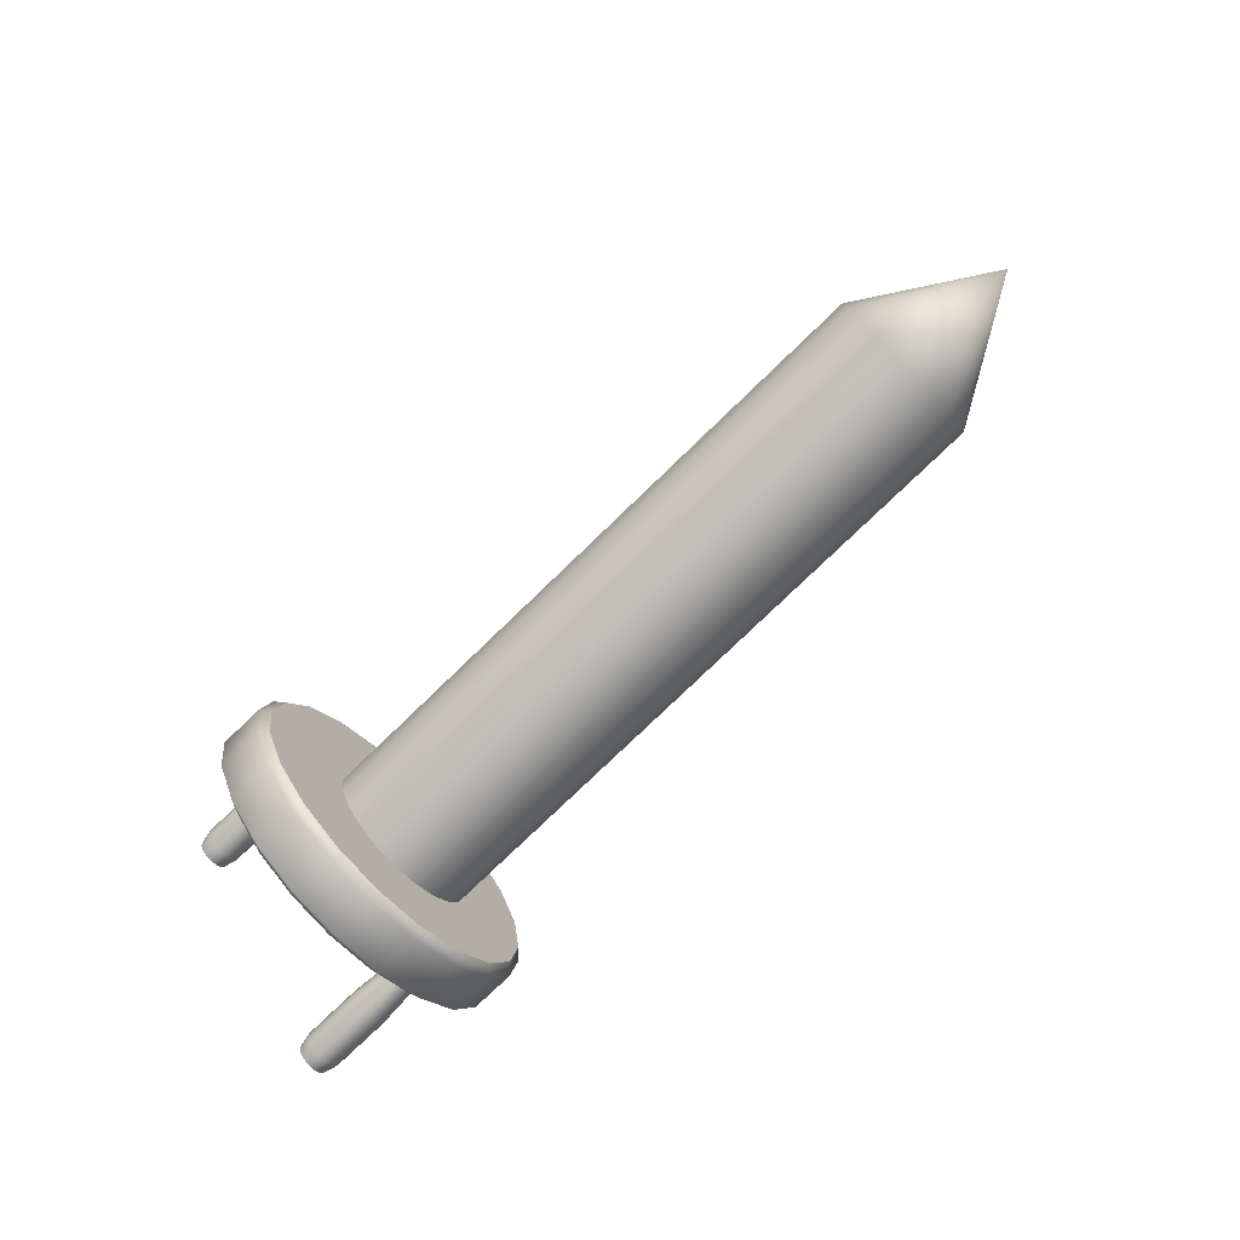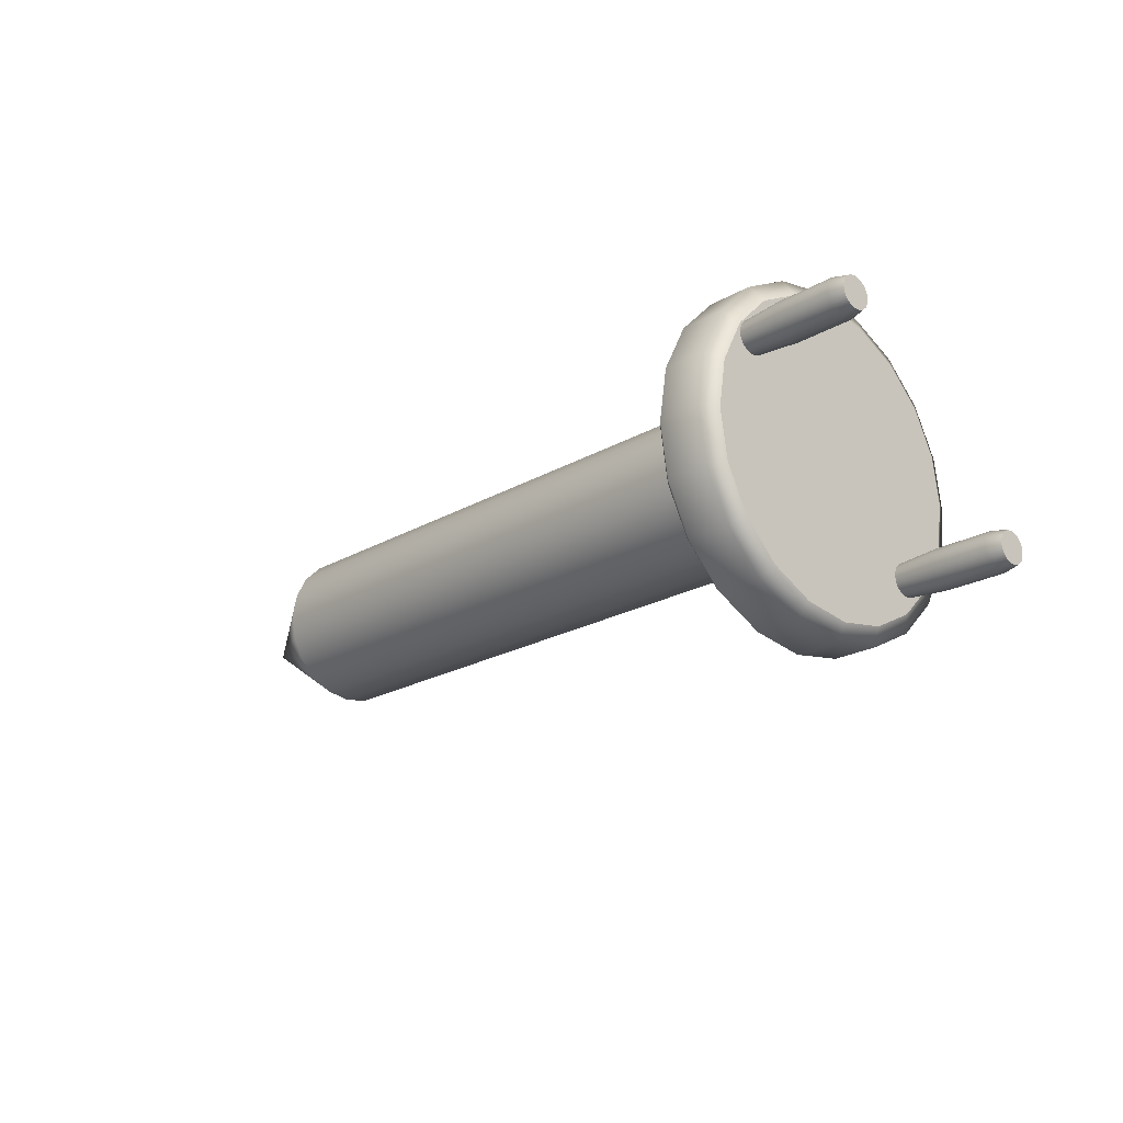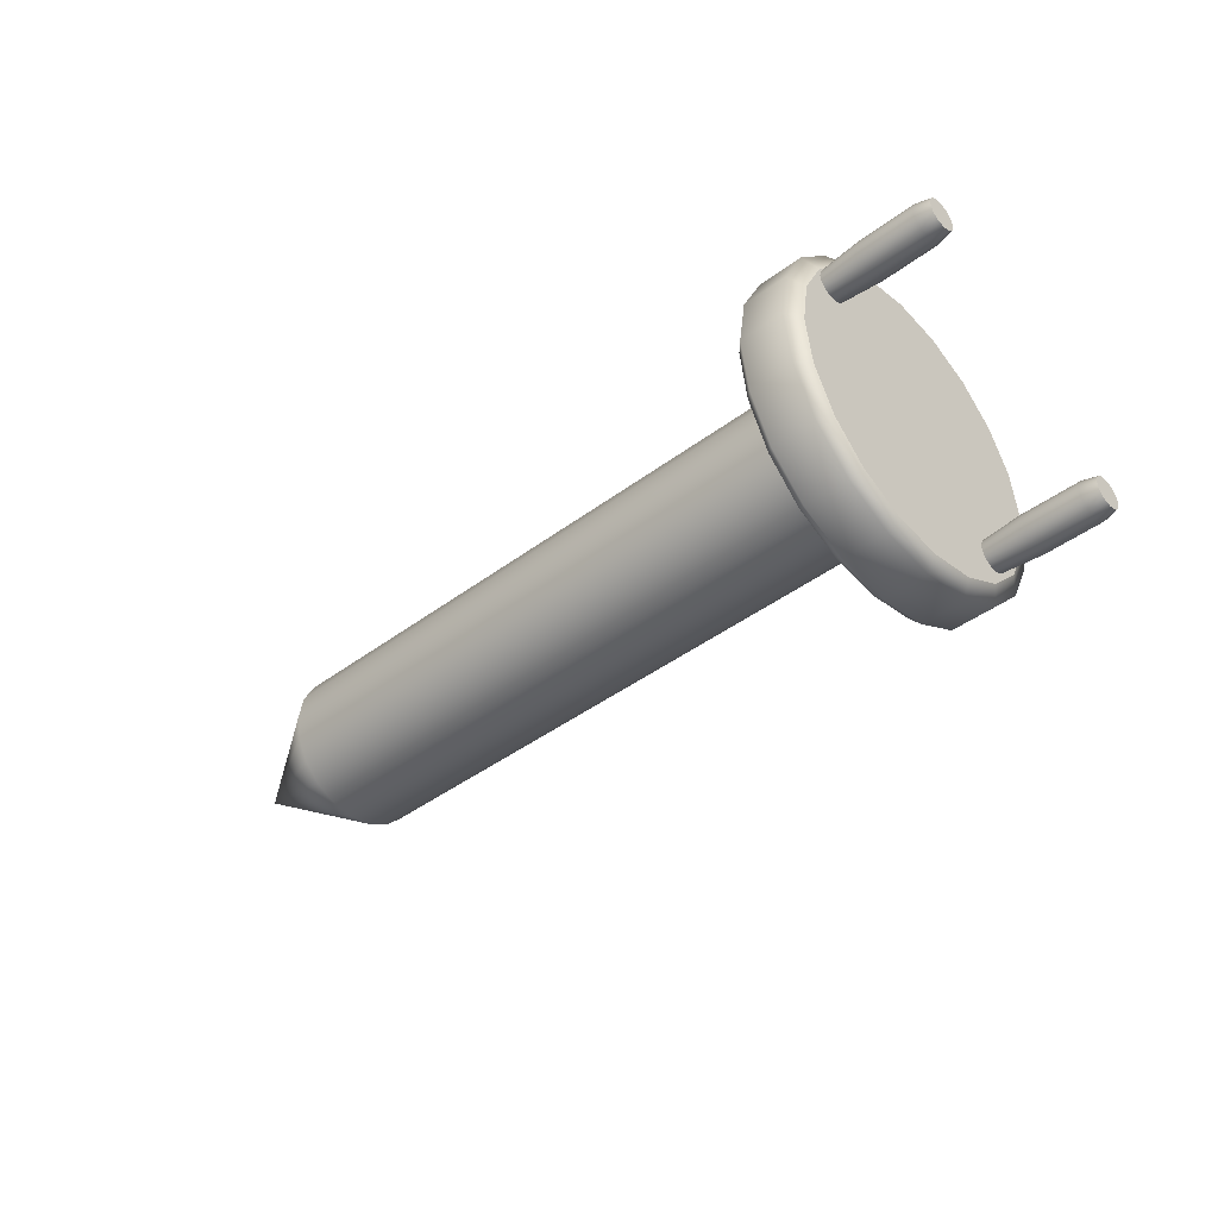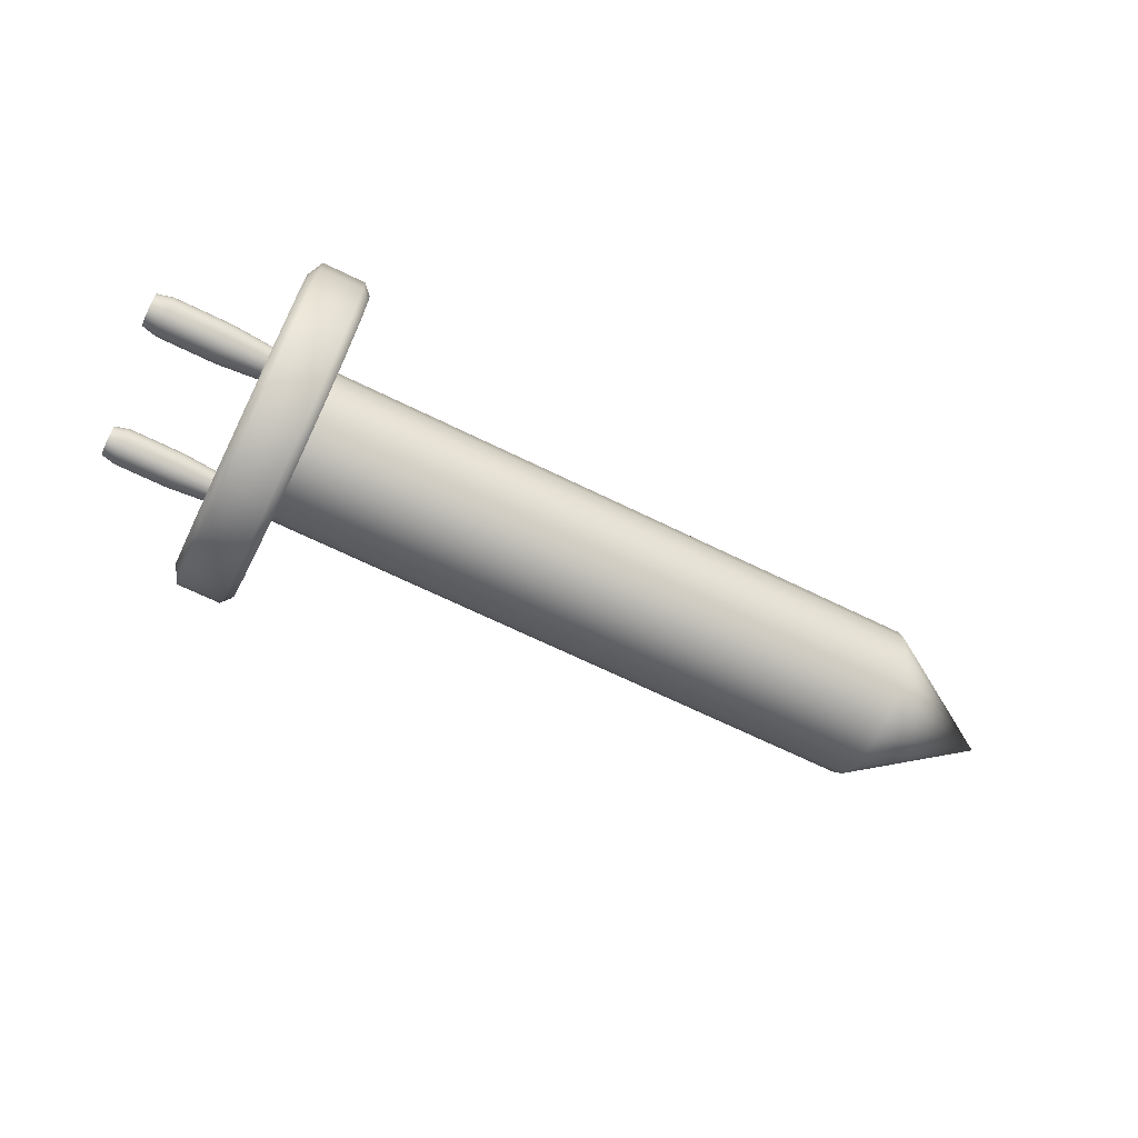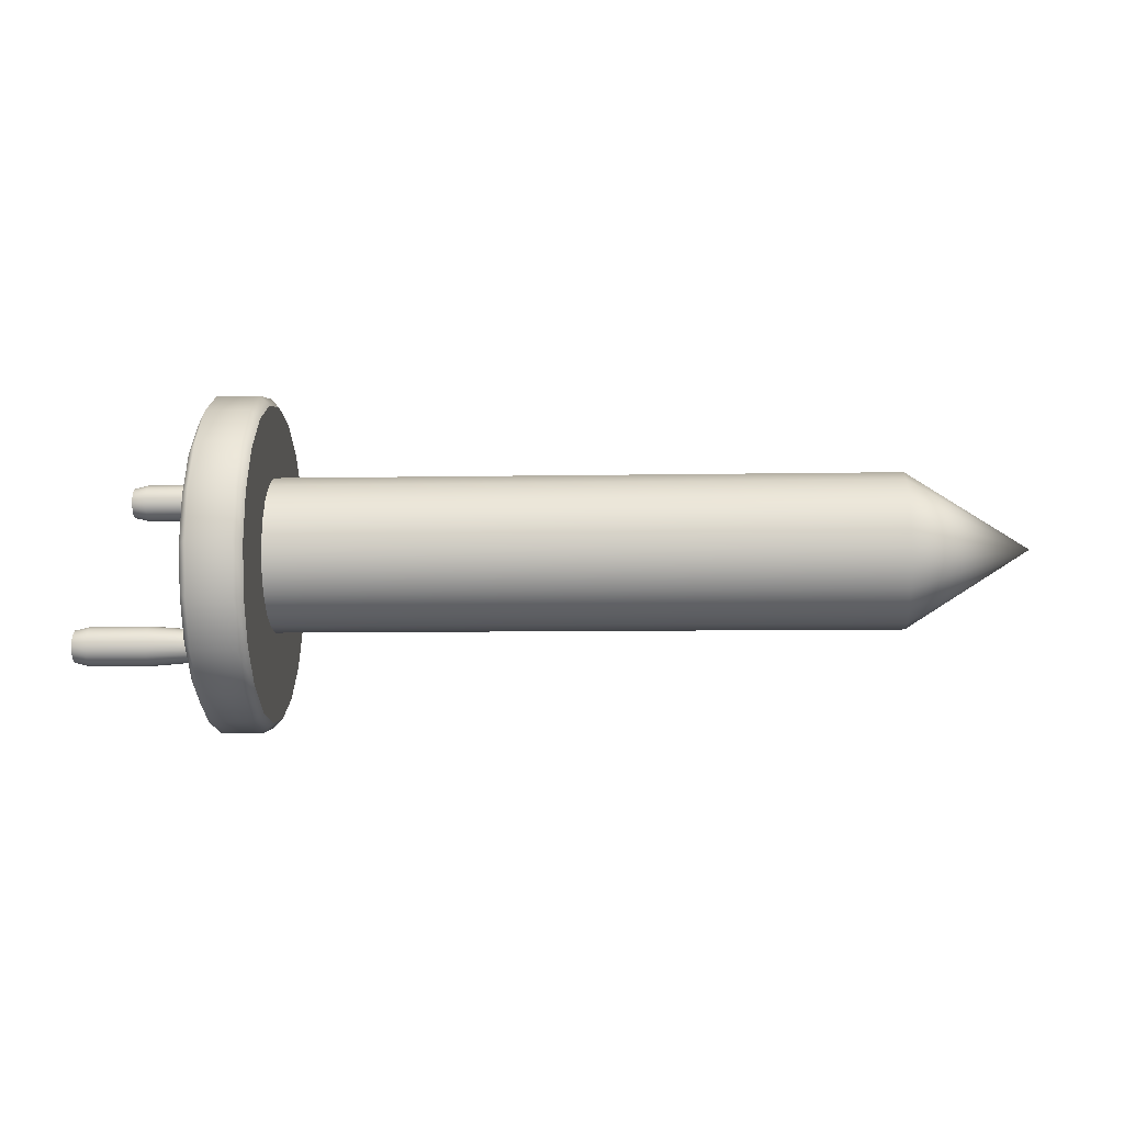
<metadata>
{"format":"obj","ext":"obj","renderer":"f3d","projection":"perspective","resolution":1024,"background":"white","views":[{"elev":-76.8,"azim":-135.9,"up":"+Y"},{"elev":-21.1,"azim":46.1,"up":"+Z"},{"elev":-42.1,"azim":42.1,"up":"+Z"},{"elev":-68.0,"azim":153.9,"up":"+Z"},{"elev":-7.6,"azim":-176.9,"up":"+Z"}]}
</metadata>
<code>
g default
v 1.562 1.493 0.342
v 1.562 1.49 0.3372
v 1.562 1.486 0.3334
v 1.562 1.482 0.331
v 1.562 1.476 0.3302
v 1.562 1.471 0.331
v 1.562 1.466 0.3334
v 1.562 1.462 0.3372
v 1.562 1.46 0.342
v 1.562 1.459 0.3472
v 1.562 1.46 0.3525
v 1.562 1.462 0.3573
v 1.562 1.466 0.361
v 1.562 1.471 0.3635
v 1.562 1.476 0.3643
v 1.562 1.482 0.3635
v 1.562 1.486 0.361
v 1.562 1.49 0.3573
v 1.562 1.493 0.3525
v 1.562 1.493 0.3472
v 1.388 1.476 0.3472
v 1.562 1.476 0.3472
v 1.415 1.493 0.342
v 1.415 1.49 0.3372
v 1.415 1.486 0.3334
v 1.415 1.482 0.331
v 1.415 1.476 0.3302
v 1.415 1.471 0.331
v 1.415 1.466 0.3334
v 1.415 1.462 0.3372
v 1.415 1.46 0.342
v 1.415 1.459 0.3472
v 1.415 1.46 0.3525
v 1.415 1.462 0.3573
v 1.415 1.466 0.361
v 1.415 1.471 0.3635
v 1.415 1.476 0.3643
v 1.415 1.482 0.3635
v 1.415 1.486 0.361
v 1.415 1.49 0.3573
v 1.415 1.493 0.3525
v 1.415 1.493 0.3472
g pCylinder19 group2
f 23 24 21
f 24 25 21
f 25 26 21
f 26 27 21
f 27 28 21
f 28 29 21
f 29 30 21
f 30 31 21
f 31 32 21
f 32 33 21
f 33 34 21
f 34 35 21
f 35 36 21
f 36 37 21
f 37 38 21
f 38 39 21
f 39 40 21
f 40 41 21
f 41 42 21
f 42 23 21
f 2 1 22
f 3 2 22
f 4 3 22
f 5 4 22
f 6 5 22
f 7 6 22
f 8 7 22
f 9 8 22
f 10 9 22
f 11 10 22
f 12 11 22
f 13 12 22
f 14 13 22
f 15 14 22
f 16 15 22
f 17 16 22
f 18 17 22
f 19 18 22
f 20 19 22
f 1 20 22
f 1 2 24 23
f 2 3 25 24
f 3 4 26 25
f 4 5 27 26
f 5 6 28 27
f 6 7 29 28
f 7 8 30 29
f 8 9 31 30
f 9 10 32 31
f 10 11 33 32
f 11 12 34 33
f 12 13 35 34
f 13 14 36 35
f 14 15 37 36
f 15 16 38 37
f 16 17 39 38
f 17 18 40 39
f 18 19 41 40
f 19 20 42 41
f 20 1 23 42
g default
v 1.551 1.444 0.3345
v 1.551 1.448 0.3248
v 1.551 1.456 0.3171
v 1.551 1.466 0.3121
v 1.551 1.477 0.3104
v 1.551 1.487 0.3121
v 1.551 1.497 0.3171
v 1.551 1.505 0.3248
v 1.551 1.51 0.3345
v 1.551 1.511 0.3452
v 1.551 1.51 0.356
v 1.551 1.505 0.3657
v 1.551 1.497 0.3734
v 1.551 1.487 0.3783
v 1.551 1.477 0.38
v 1.551 1.466 0.3783
v 1.551 1.456 0.3734
v 1.551 1.448 0.3657
v 1.551 1.444 0.356
v 1.551 1.442 0.3452
v 1.564 1.445 0.335
v 1.564 1.45 0.3257
v 1.564 1.457 0.3184
v 1.564 1.466 0.3136
v 1.564 1.477 0.312
v 1.564 1.487 0.3136
v 1.564 1.496 0.3184
v 1.564 1.504 0.3257
v 1.564 1.508 0.335
v 1.564 1.51 0.3452
v 1.564 1.508 0.3555
v 1.564 1.504 0.3648
v 1.564 1.496 0.3721
v 1.564 1.487 0.3769
v 1.564 1.477 0.3785
v 1.564 1.466 0.3769
v 1.564 1.457 0.3721
v 1.564 1.45 0.3648
v 1.564 1.445 0.3555
v 1.564 1.443 0.3452
v 1.551 1.477 0.3452
v 1.564 1.477 0.3452
v 1.562 1.442 0.3339
v 1.562 1.447 0.3236
v 1.562 1.455 0.3154
v 1.562 1.465 0.3102
v 1.562 1.477 0.3084
v 1.562 1.488 0.3102
v 1.562 1.498 0.3154
v 1.562 1.506 0.3236
v 1.562 1.512 0.3339
v 1.562 1.513 0.3452
v 1.562 1.512 0.3566
v 1.562 1.506 0.3669
v 1.562 1.498 0.3751
v 1.562 1.488 0.3803
v 1.562 1.477 0.3821
v 1.562 1.465 0.3803
v 1.562 1.455 0.3751
v 1.562 1.447 0.3669
v 1.562 1.442 0.3566
v 1.562 1.44 0.3452
v 1.553 1.442 0.3339
v 1.553 1.447 0.3236
v 1.553 1.455 0.3154
v 1.553 1.465 0.3102
v 1.553 1.477 0.3084
v 1.553 1.488 0.3102
v 1.553 1.498 0.3154
v 1.553 1.506 0.3236
v 1.553 1.512 0.3339
v 1.553 1.513 0.3452
v 1.553 1.512 0.3566
v 1.553 1.506 0.3669
v 1.553 1.498 0.3751
v 1.553 1.488 0.3803
v 1.553 1.477 0.3821
v 1.553 1.465 0.3803
v 1.553 1.455 0.3751
v 1.553 1.447 0.3669
v 1.553 1.442 0.3566
v 1.553 1.44 0.3452
g pCylinder53
f 85 86 64 63
f 86 87 65 64
f 87 88 66 65
f 88 89 67 66
f 89 90 68 67
f 90 91 69 68
f 91 92 70 69
f 92 93 71 70
f 93 94 72 71
f 94 95 73 72
f 95 96 74 73
f 96 97 75 74
f 97 98 76 75
f 98 99 77 76
f 99 100 78 77
f 100 101 79 78
f 101 102 80 79
f 102 103 81 80
f 103 104 82 81
f 104 85 63 82
f 44 43 83
f 45 44 83
f 46 45 83
f 47 46 83
f 48 47 83
f 49 48 83
f 50 49 83
f 51 50 83
f 52 51 83
f 53 52 83
f 54 53 83
f 55 54 83
f 56 55 83
f 57 56 83
f 58 57 83
f 59 58 83
f 60 59 83
f 61 60 83
f 62 61 83
f 43 62 83
f 63 64 84
f 64 65 84
f 65 66 84
f 66 67 84
f 67 68 84
f 68 69 84
f 69 70 84
f 70 71 84
f 71 72 84
f 72 73 84
f 73 74 84
f 74 75 84
f 75 76 84
f 76 77 84
f 77 78 84
f 78 79 84
f 79 80 84
f 80 81 84
f 81 82 84
f 82 63 84
f 105 106 86 85
f 106 107 87 86
f 107 108 88 87
f 108 109 89 88
f 109 110 90 89
f 110 111 91 90
f 111 112 92 91
f 112 113 93 92
f 113 114 94 93
f 114 115 95 94
f 115 116 96 95
f 116 117 97 96
f 117 118 98 97
f 118 119 99 98
f 119 120 100 99
f 120 121 101 100
f 121 122 102 101
f 122 123 103 102
f 123 124 104 103
f 124 105 85 104
f 43 44 106 105
f 44 45 107 106
f 45 46 108 107
f 46 47 109 108
f 47 48 110 109
f 48 49 111 110
f 49 50 112 111
f 50 51 113 112
f 51 52 114 113
f 52 53 115 114
f 53 54 116 115
f 54 55 117 116
f 55 56 118 117
f 56 57 119 118
f 57 58 120 119
f 58 59 121 120
f 59 60 122 121
f 60 61 123 122
f 61 62 124 123
f 62 43 105 124
g default
v 1.562 1.494 0.3244
v 1.562 1.494 0.3235
v 1.562 1.495 0.3228
v 1.562 1.496 0.3223
v 1.562 1.497 0.3221
v 1.562 1.498 0.3223
v 1.562 1.499 0.3228
v 1.562 1.499 0.3235
v 1.562 1.5 0.3244
v 1.562 1.5 0.3255
v 1.562 1.5 0.3265
v 1.562 1.499 0.3274
v 1.562 1.499 0.3282
v 1.562 1.498 0.3287
v 1.562 1.497 0.3288
v 1.562 1.496 0.3287
v 1.562 1.495 0.3282
v 1.562 1.494 0.3274
v 1.562 1.494 0.3265
v 1.562 1.493 0.3255
v 1.589 1.493 0.3244
v 1.589 1.494 0.3235
v 1.589 1.495 0.3227
v 1.589 1.496 0.3222
v 1.589 1.497 0.3221
v 1.589 1.498 0.3222
v 1.589 1.499 0.3227
v 1.589 1.499 0.3235
v 1.589 1.5 0.3244
v 1.589 1.5 0.3255
v 1.589 1.5 0.3265
v 1.589 1.499 0.3275
v 1.589 1.499 0.3282
v 1.589 1.498 0.3287
v 1.589 1.497 0.3289
v 1.589 1.496 0.3287
v 1.589 1.495 0.3282
v 1.589 1.494 0.3275
v 1.589 1.493 0.3265
v 1.589 1.493 0.3255
v 1.562 1.497 0.3255
v 1.589 1.497 0.3255
v 1.573 1.493 0.3242
v 1.573 1.493 0.323
v 1.573 1.494 0.3221
v 1.573 1.495 0.3215
v 1.573 1.497 0.3213
v 1.573 1.498 0.3215
v 1.573 1.499 0.3221
v 1.573 1.5 0.323
v 1.573 1.501 0.3242
v 1.573 1.501 0.3255
v 1.573 1.501 0.3268
v 1.573 1.5 0.3279
v 1.573 1.499 0.3289
v 1.573 1.498 0.3295
v 1.573 1.497 0.3297
v 1.573 1.495 0.3295
v 1.573 1.494 0.3289
v 1.573 1.493 0.3279
v 1.573 1.493 0.3268
v 1.573 1.493 0.3255
v 1.585 1.493 0.3242
v 1.585 1.493 0.3255
v 1.585 1.493 0.3268
v 1.585 1.493 0.3279
v 1.585 1.494 0.3289
v 1.585 1.495 0.3295
v 1.585 1.497 0.3297
v 1.585 1.498 0.3295
v 1.585 1.499 0.3289
v 1.585 1.5 0.3279
v 1.585 1.501 0.3268
v 1.585 1.501 0.3255
v 1.585 1.501 0.3242
v 1.585 1.5 0.323
v 1.585 1.499 0.3221
v 1.585 1.498 0.3215
v 1.585 1.497 0.3213
v 1.585 1.495 0.3215
v 1.585 1.494 0.3221
v 1.585 1.493 0.323
g pCylinder54
f 167 168 206 187
f 168 169 205 206
f 169 170 204 205
f 170 171 203 204
f 171 172 202 203
f 172 173 201 202
f 173 174 200 201
f 174 175 199 200
f 175 176 198 199
f 176 177 197 198
f 177 178 196 197
f 178 179 195 196
f 179 180 194 195
f 180 181 193 194
f 181 182 192 193
f 182 183 191 192
f 183 184 190 191
f 184 185 189 190
f 185 186 188 189
f 186 167 187 188
f 126 125 165
f 127 126 165
f 128 127 165
f 129 128 165
f 130 129 165
f 131 130 165
f 132 131 165
f 133 132 165
f 134 133 165
f 135 134 165
f 136 135 165
f 137 136 165
f 138 137 165
f 139 138 165
f 140 139 165
f 141 140 165
f 142 141 165
f 143 142 165
f 144 143 165
f 125 144 165
f 145 146 166
f 146 147 166
f 147 148 166
f 148 149 166
f 149 150 166
f 150 151 166
f 151 152 166
f 152 153 166
f 153 154 166
f 154 155 166
f 155 156 166
f 156 157 166
f 157 158 166
f 158 159 166
f 159 160 166
f 160 161 166
f 161 162 166
f 162 163 166
f 163 164 166
f 164 145 166
f 125 126 168 167
f 126 127 169 168
f 127 128 170 169
f 128 129 171 170
f 129 130 172 171
f 130 131 173 172
f 131 132 174 173
f 132 133 175 174
f 133 134 176 175
f 134 135 177 176
f 135 136 178 177
f 136 137 179 178
f 137 138 180 179
f 138 139 181 180
f 139 140 182 181
f 140 141 183 182
f 141 142 184 183
f 142 143 185 184
f 143 144 186 185
f 144 125 167 186
f 188 187 145 164
f 189 188 164 163
f 190 189 163 162
f 191 190 162 161
f 192 191 161 160
f 193 192 160 159
f 194 193 159 158
f 195 194 158 157
f 196 195 157 156
f 197 196 156 155
f 198 197 155 154
f 199 198 154 153
f 200 199 153 152
f 201 200 152 151
f 202 201 151 150
f 203 202 150 149
f 204 203 149 148
f 205 204 148 147
f 206 205 147 146
f 187 206 146 145
g default
v 1.562 1.45 0.3618
v 1.562 1.45 0.3608
v 1.562 1.451 0.3601
v 1.562 1.452 0.3596
v 1.562 1.453 0.3594
v 1.562 1.454 0.3596
v 1.562 1.455 0.3601
v 1.562 1.456 0.3608
v 1.562 1.456 0.3618
v 1.562 1.457 0.3628
v 1.562 1.456 0.3638
v 1.562 1.456 0.3648
v 1.562 1.455 0.3655
v 1.562 1.454 0.366
v 1.562 1.453 0.3661
v 1.562 1.452 0.366
v 1.562 1.451 0.3655
v 1.562 1.45 0.3648
v 1.562 1.45 0.3638
v 1.562 1.45 0.3628
v 1.589 1.45 0.3617
v 1.589 1.45 0.3608
v 1.589 1.451 0.36
v 1.589 1.452 0.3595
v 1.589 1.453 0.3594
v 1.589 1.454 0.3595
v 1.589 1.455 0.36
v 1.589 1.456 0.3608
v 1.589 1.456 0.3617
v 1.589 1.457 0.3628
v 1.589 1.456 0.3638
v 1.589 1.456 0.3648
v 1.589 1.455 0.3656
v 1.589 1.454 0.366
v 1.589 1.453 0.3662
v 1.589 1.452 0.366
v 1.589 1.451 0.3656
v 1.589 1.45 0.3648
v 1.589 1.45 0.3638
v 1.589 1.45 0.3628
v 1.562 1.453 0.3628
v 1.589 1.453 0.3628
v 1.573 1.449 0.3615
v 1.573 1.45 0.3603
v 1.573 1.451 0.3594
v 1.573 1.452 0.3588
v 1.573 1.453 0.3586
v 1.573 1.455 0.3588
v 1.573 1.456 0.3594
v 1.573 1.457 0.3603
v 1.573 1.457 0.3615
v 1.573 1.457 0.3628
v 1.573 1.457 0.3641
v 1.573 1.457 0.3652
v 1.573 1.456 0.3662
v 1.573 1.455 0.3668
v 1.573 1.453 0.367
v 1.573 1.452 0.3668
v 1.573 1.451 0.3662
v 1.573 1.45 0.3652
v 1.573 1.449 0.3641
v 1.573 1.449 0.3628
v 1.585 1.449 0.3615
v 1.585 1.449 0.3628
v 1.585 1.449 0.3641
v 1.585 1.45 0.3652
v 1.585 1.451 0.3662
v 1.585 1.452 0.3668
v 1.585 1.453 0.367
v 1.585 1.455 0.3668
v 1.585 1.456 0.3662
v 1.585 1.457 0.3652
v 1.585 1.457 0.3641
v 1.585 1.457 0.3628
v 1.585 1.457 0.3615
v 1.585 1.457 0.3603
v 1.585 1.456 0.3594
v 1.585 1.455 0.3588
v 1.585 1.453 0.3586
v 1.585 1.452 0.3588
v 1.585 1.451 0.3594
v 1.585 1.45 0.3603
g pCylinder55
f 249 250 288 269
f 250 251 287 288
f 251 252 286 287
f 252 253 285 286
f 253 254 284 285
f 254 255 283 284
f 255 256 282 283
f 256 257 281 282
f 257 258 280 281
f 258 259 279 280
f 259 260 278 279
f 260 261 277 278
f 261 262 276 277
f 262 263 275 276
f 263 264 274 275
f 264 265 273 274
f 265 266 272 273
f 266 267 271 272
f 267 268 270 271
f 268 249 269 270
f 208 207 247
f 209 208 247
f 210 209 247
f 211 210 247
f 212 211 247
f 213 212 247
f 214 213 247
f 215 214 247
f 216 215 247
f 217 216 247
f 218 217 247
f 219 218 247
f 220 219 247
f 221 220 247
f 222 221 247
f 223 222 247
f 224 223 247
f 225 224 247
f 226 225 247
f 207 226 247
f 227 228 248
f 228 229 248
f 229 230 248
f 230 231 248
f 231 232 248
f 232 233 248
f 233 234 248
f 234 235 248
f 235 236 248
f 236 237 248
f 237 238 248
f 238 239 248
f 239 240 248
f 240 241 248
f 241 242 248
f 242 243 248
f 243 244 248
f 244 245 248
f 245 246 248
f 246 227 248
f 207 208 250 249
f 208 209 251 250
f 209 210 252 251
f 210 211 253 252
f 211 212 254 253
f 212 213 255 254
f 213 214 256 255
f 214 215 257 256
f 215 216 258 257
f 216 217 259 258
f 217 218 260 259
f 218 219 261 260
f 219 220 262 261
f 220 221 263 262
f 221 222 264 263
f 222 223 265 264
f 223 224 266 265
f 224 225 267 266
f 225 226 268 267
f 226 207 249 268
f 270 269 227 246
f 271 270 246 245
f 272 271 245 244
f 273 272 244 243
f 274 273 243 242
f 275 274 242 241
f 276 275 241 240
f 277 276 240 239
f 278 277 239 238
f 279 278 238 237
f 280 279 237 236
f 281 280 236 235
f 282 281 235 234
f 283 282 234 233
f 284 283 233 232
f 285 284 232 231
f 286 285 231 230
f 287 286 230 229
f 288 287 229 228
f 269 288 228 227

</code>
